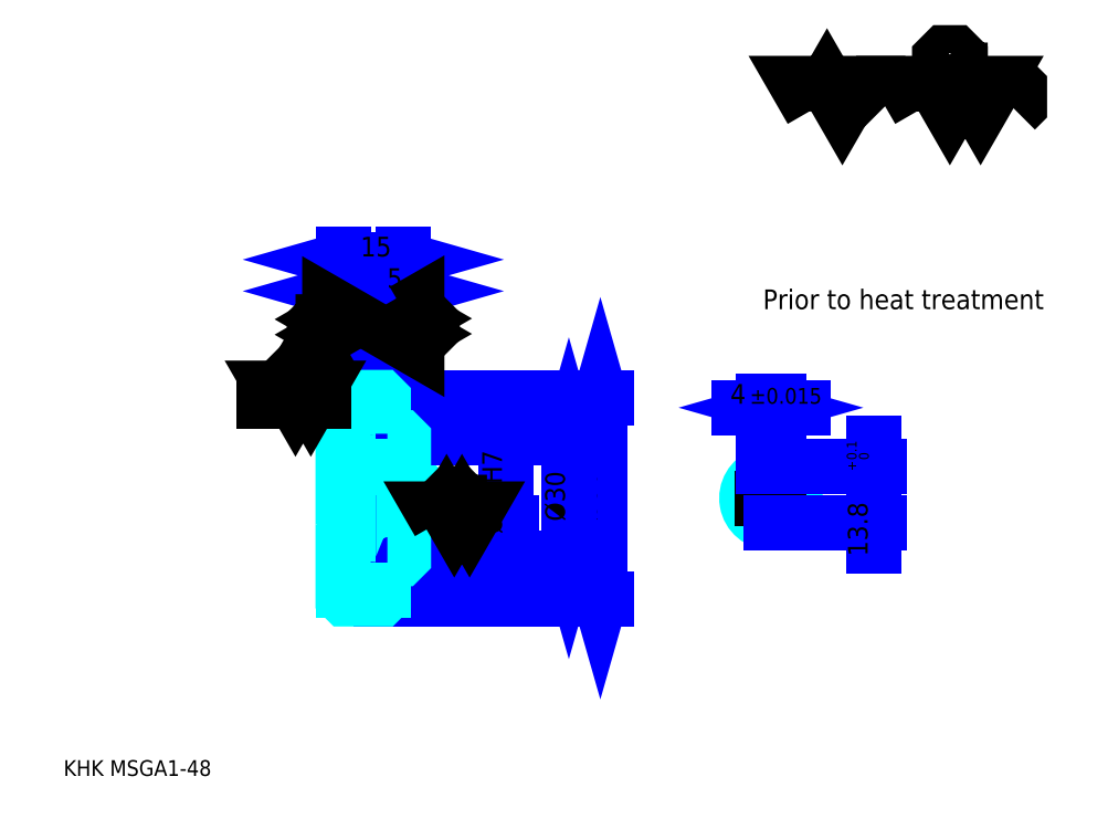
<metadata>
{"format":"dxf","ext":"dxf","renderer":"ezdxf+matplotlib","layout":"modelspace","background":"white","min_lineweight":24,"dpi":150}
</metadata>
<code>
0
SECTION
2
ENTITIES
0
TEXT
8
0
10
9.783
20
10.76
40
3.913
41
1
1
KHK MSGA1-48
7
KANJI
50
0
51
0
0
TEXT
8
0
10
9.783
20
4.891
40
3.913
41
1
1

7
KANJI
50
0
51
0
0
TEXT
8
0
10
9.783
20
176.1
40
4.402
41
1
1

7
KANJI
50
0
51
0
0
POLYLINE
8
0
66
     1
70
     2
0
VERTEX
8
0
10
195.7
20
176.1
0
VERTEX
8
0
10
191.8
20
182.7
0
VERTEX
8
0
10
207.1
20
182.7
0
VERTEX
8
0
10
203.3
20
176.1
0
VERTEX
8
0
10
199.5
20
182.7
0
VERTEX
8
0
10
195.7
20
176.1
0
SEQEND
0
POLYLINE
8
0
66
     1
70
     2
0
VERTEX
8
0
10
222.4
20
176.1
0
VERTEX
8
0
10
218.5
20
182.7
0
VERTEX
8
0
10
241.4
20
182.7
0
VERTEX
8
0
10
237.6
20
176.1
0
VERTEX
8
0
10
233.8
20
182.7
0
VERTEX
8
0
10
230
20
176.1
0
VERTEX
8
0
10
226.2
20
182.7
0
VERTEX
8
0
10
222.4
20
176.1
0
SEQEND
0
POLYLINE
8
0
66
     1
70
     2
0
VERTEX
8
0
10
231.3
20
186
0
VERTEX
8
0
10
232.5
20
186
0
VERTEX
8
0
10
232.5
20
185.2
0
VERTEX
8
0
10
231.3
20
184
0
VERTEX
8
0
10
228.7
20
184
0
VERTEX
8
0
10
227.4
20
185.2
0
VERTEX
8
0
10
227.4
20
189.1
0
VERTEX
8
0
10
228.7
20
190.3
0
VERTEX
8
0
10
231.3
20
190.3
0
VERTEX
8
0
10
232.5
20
189.1
0
VERTEX
8
0
10
232.5
20
188.3
0
SEQEND
0
POLYLINE
8
0
66
     1
70
     2
0
VERTEX
8
0
10
212.9
20
182.7
0
VERTEX
8
0
10
211.9
20
181.7
0
VERTEX
8
0
10
211.9
20
177.1
0
VERTEX
8
0
10
212.9
20
176.1
0
SEQEND
0
POLYLINE
8
0
66
     1
70
     2
0
VERTEX
8
0
10
246.3
20
182.7
0
VERTEX
8
0
10
247.3
20
181.7
0
VERTEX
8
0
10
247.3
20
177.1
0
VERTEX
8
0
10
246.3
20
176.1
0
SEQEND
0
LINE
8
0
10
143.2
20
104.7
11
143.2
21
54.73
0
POLYLINE
8
0
66
     1
70
     2
0
VERTEX
8
0
10
144.1
20
101.3
0
VERTEX
8
0
10
143.2
20
104.7
0
VERTEX
8
0
10
142.2
20
101.3
0
SEQEND
0
POLYLINE
8
0
66
     1
70
     2
0
VERTEX
8
0
10
142.2
20
58.15
0
VERTEX
8
0
10
143.2
20
54.73
0
VERTEX
8
0
10
144.1
20
58.15
0
SEQEND
0
LINE
8
0
10
94.24
20
104.7
11
144.6
21
104.7
0
LINE
8
0
10
94.24
20
54.73
11
144.6
21
54.73
0
TEXT
8
0
10
142.2
20
73.98
40
4.891
41
1
1
%%c50
7
KANJI
50
90
51
0
0
LINE
8
DASHDOT
10
76.3
20
103.7
11
92.17
21
103.7
0
LINE
8
DASHDOT
10
76.3
20
55.73
11
92.17
21
55.73
0
LINE
8
DASHDOT
10
76.3
20
79.73
11
97.17
21
79.73
0
LINE
8
0
10
89.24
20
104.2
11
89.24
21
104.7
0
LINE
8
0
10
79.24
20
104.2
11
79.24
21
104.7
0
LINE
8
0
10
90.24
20
94.73
11
94.24
21
94.73
0
LINE
8
0
10
90.24
20
64.73
11
94.24
21
64.73
0
LINE
8
0
10
88.74
20
104.7
11
94.24
21
104.7
0
LINE
8
0
10
88.74
20
54.73
11
94.24
21
54.73
0
LINE
8
0
10
79.24
20
102.5
11
89.24
21
102.5
0
LINE
8
0
10
79.24
20
56.98
11
89.24
21
56.98
0
LINE
8
0
10
93.74
20
73.73
11
94.24
21
73.23
0
LINE
8
0
10
93.74
20
85.73
11
94.24
21
86.23
0
LINE
8
0
10
79.74
20
85.73
11
79.74
21
73.73
0
POLYLINE
8
0
66
     1
70
     2
0
VERTEX
8
0
10
79.24
20
73.23
0
VERTEX
8
0
10
79.74
20
73.73
0
VERTEX
8
0
10
93.74
20
73.73
0
VERTEX
8
0
10
93.74
20
85.73
0
VERTEX
8
0
10
79.74
20
85.73
0
VERTEX
8
0
10
79.24
20
86.23
0
SEQEND
0
TEXT
8
0
10
183.5
20
126.7
40
4.891
41
1
1
Prior to heat treatment
7
KANJI
50
0
51
0
0
ARC
8
0
10
90.24
20
95.73
40
1
50
180
51
270
0
ARC
8
0
10
90.24
20
63.73
40
1
50
90
51
180
0
LINE
8
0
10
94.24
20
94.23
11
94.24
21
104.7
0
LINE
8
0
10
79.24
20
131.1
11
89.24
21
131.1
0
POLYLINE
8
0
66
     1
70
     2
0
VERTEX
8
0
10
82.66
20
132.1
0
VERTEX
8
0
10
79.24
20
131.1
0
VERTEX
8
0
10
82.66
20
130.2
0
SEQEND
0
POLYLINE
8
0
66
     1
70
     2
0
VERTEX
8
0
10
85.82
20
130.2
0
VERTEX
8
0
10
89.24
20
131.1
0
VERTEX
8
0
10
85.82
20
132.1
0
SEQEND
0
LINE
8
0
10
89.24
20
104.7
11
89.24
21
132.6
0
TEXT
8
0
10
81.06
20
131.9
40
4.891
41
1
1
10
7
KANJI
50
0
51
0
0
LINE
8
0
10
79.24
20
139
11
94.24
21
139
0
POLYLINE
8
0
66
     1
70
     2
0
VERTEX
8
0
10
82.66
20
139.9
0
VERTEX
8
0
10
79.24
20
139
0
VERTEX
8
0
10
82.66
20
138
0
SEQEND
0
POLYLINE
8
0
66
     1
70
     2
0
VERTEX
8
0
10
90.82
20
138
0
VERTEX
8
0
10
94.24
20
139
0
VERTEX
8
0
10
90.82
20
139.9
0
SEQEND
0
LINE
8
0
10
79.24
20
104.7
11
79.24
21
140.4
0
LINE
8
0
10
94.24
20
104.7
11
94.24
21
140.4
0
TEXT
8
0
10
83.56
20
139.8
40
4.891
41
1
1
15
7
KANJI
50
0
51
0
0
LINE
8
0
10
89.24
20
131.1
11
94.24
21
131.1
0
POLYLINE
8
0
66
     1
70
     2
0
VERTEX
8
0
10
92.66
20
132.1
0
VERTEX
8
0
10
89.24
20
131.1
0
VERTEX
8
0
10
92.66
20
130.2
0
SEQEND
0
POLYLINE
8
0
66
     1
70
     2
0
VERTEX
8
0
10
90.82
20
130.2
0
VERTEX
8
0
10
94.24
20
131.1
0
VERTEX
8
0
10
90.82
20
132.1
0
SEQEND
0
TEXT
8
0
10
90.15
20
131.9
40
4.891
41
1
1
5
7
KANJI
50
0
51
0
0
LINE
8
0
10
135.3
20
94.73
11
135.3
21
64.73
0
POLYLINE
8
0
66
     1
70
     2
0
VERTEX
8
0
10
136.3
20
91.3
0
VERTEX
8
0
10
135.3
20
94.73
0
VERTEX
8
0
10
134.3
20
91.3
0
SEQEND
0
POLYLINE
8
0
66
     1
70
     2
0
VERTEX
8
0
10
134.3
20
68.15
0
VERTEX
8
0
10
135.3
20
64.73
0
VERTEX
8
0
10
136.3
20
68.15
0
SEQEND
0
LINE
8
0
10
94.24
20
94.73
11
136.8
21
94.73
0
LINE
8
0
10
94.24
20
64.73
11
136.8
21
64.73
0
TEXT
8
0
10
134.3
20
73.98
40
4.891
41
1
1
%%c30
7
KANJI
50
90
51
0
0
ARC
8
0
10
185.5
20
79.73
40
6
50
109.5
51
70.53
0
POLYLINE
8
0
66
     1
70
     2
0
VERTEX
8
0
10
187.5
20
85.39
0
VERTEX
8
0
10
187.5
20
87.53
0
VERTEX
8
0
10
183.5
20
87.53
0
VERTEX
8
0
10
183.5
20
85.39
0
SEQEND
0
LINE
8
0
10
79.24
20
87.53
11
94.24
21
87.53
0
LINE
8
0
10
119.7
20
85.73
11
119.7
21
73.73
0
POLYLINE
8
0
66
     1
70
     2
0
VERTEX
8
0
10
118.7
20
77.15
0
VERTEX
8
0
10
119.7
20
73.73
0
VERTEX
8
0
10
120.7
20
77.15
0
SEQEND
0
LINE
8
0
10
94.24
20
73.73
11
121.1
21
73.73
0
TEXT
8
0
10
118.7
20
70.8
40
4.891
41
1
1
%%c12H7
7
KANJI
50
90
51
0
0
POLYLINE
8
0
66
     1
70
     2
0
VERTEX
8
0
10
79.24
20
73.23
0
VERTEX
8
0
10
79.24
20
55.23
0
VERTEX
8
0
10
79.74
20
54.73
0
VERTEX
8
0
10
88.74
20
54.73
0
VERTEX
8
0
10
89.24
20
55.23
0
VERTEX
8
0
10
89.24
20
63.73
0
SEQEND
0
POLYLINE
8
0
66
     1
70
     2
0
VERTEX
8
0
10
90.24
20
64.73
0
VERTEX
8
0
10
93.74
20
64.73
0
VERTEX
8
0
10
94.24
20
65.23
0
VERTEX
8
0
10
94.24
20
94.23
0
VERTEX
8
0
10
93.74
20
94.73
0
VERTEX
8
0
10
90.24
20
94.73
0
SEQEND
0
POLYLINE
8
0
66
     1
70
     2
0
VERTEX
8
0
10
89.24
20
95.73
0
VERTEX
8
0
10
89.24
20
104.2
0
VERTEX
8
0
10
88.74
20
104.7
0
VERTEX
8
0
10
79.74
20
104.7
0
VERTEX
8
0
10
79.24
20
104.2
0
VERTEX
8
0
10
79.24
20
73.23
0
SEQEND
0
LINE
8
DASHDOT
10
185.5
20
90.46
11
185.5
21
70.79
0
LINE
8
DASHDOT
10
194.5
20
79.73
11
176.6
21
79.73
0
LINE
8
0
10
193.4
20
102.2
11
177.7
21
102.2
0
POLYLINE
8
0
66
     1
70
     2
0
VERTEX
8
0
10
180.1
20
101.2
0
VERTEX
8
0
10
183.5
20
102.2
0
VERTEX
8
0
10
180.1
20
103.2
0
SEQEND
0
POLYLINE
8
0
66
     1
70
     2
0
VERTEX
8
0
10
191
20
103.2
0
VERTEX
8
0
10
187.5
20
102.2
0
VERTEX
8
0
10
191
20
101.2
0
SEQEND
0
LINE
8
0
10
183.5
20
87.53
11
183.5
21
103.7
0
LINE
8
0
10
187.5
20
87.53
11
187.5
21
103.7
0
TEXT
8
0
10
175.4
20
103.2
40
4.891
41
1
1
4
7
KANJI
50
0
51
0
0
TEXT
8
0
10
180.3
20
103.2
40
3.913
41
1
1
%%p0.015
7
KANJI
50
0
51
0
0
LINE
8
0
10
211
20
67.86
11
211
21
93.4
0
POLYLINE
8
0
66
     1
70
     2
0
VERTEX
8
0
10
210
20
90.95
0
VERTEX
8
0
10
211
20
87.53
0
VERTEX
8
0
10
212
20
90.95
0
SEQEND
0
POLYLINE
8
0
66
     1
70
     2
0
VERTEX
8
0
10
212
20
70.3
0
VERTEX
8
0
10
211
20
73.73
0
VERTEX
8
0
10
210
20
70.3
0
SEQEND
0
LINE
8
0
10
187.5
20
87.53
11
212.5
21
87.53
0
LINE
8
0
10
185.5
20
73.73
11
212.5
21
73.73
0
TEXT
8
0
10
209.6
20
65.3
40
4.891
41
1
1
13.8
7
KANJI
50
90
51
0
0
TEXT
8
0
10
209.8
20
86.47
40
2.446
41
1
1

7
KANJI
50
90
51
0
0
TEXT
8
0
10
206.8
20
86.47
40
2.446
41
1
1
+
7
KANJI
50
90
51
0
0
TEXT
8
0
10
209.8
20
89.21
40
2.446
41
1
1
0
7
KANJI
50
90
51
0
0
TEXT
8
0
10
206.8
20
89.21
40
2.446
41
1
1
0.1
7
KANJI
50
90
51
0
0
POLYLINE
8
0
66
     1
70
     2
0
VERTEX
8
0
10
103
20
73.73
0
VERTEX
8
0
10
101.1
20
77.03
0
VERTEX
8
0
10
112.6
20
77.03
0
VERTEX
8
0
10
110.7
20
73.73
0
VERTEX
8
0
10
108.8
20
77.03
0
VERTEX
8
0
10
106.9
20
73.73
0
VERTEX
8
0
10
105
20
77.03
0
VERTEX
8
0
10
103
20
73.73
0
SEQEND
0
POLYLINE
8
0
66
     1
70
     2
0
VERTEX
8
0
10
107.5
20
78.69
0
VERTEX
8
0
10
108.1
20
78.69
0
VERTEX
8
0
10
108.1
20
78.31
0
VERTEX
8
0
10
107.5
20
77.67
0
VERTEX
8
0
10
106.2
20
77.67
0
VERTEX
8
0
10
105.6
20
78.31
0
VERTEX
8
0
10
105.6
20
80.21
0
VERTEX
8
0
10
106.2
20
80.85
0
VERTEX
8
0
10
107.5
20
80.85
0
VERTEX
8
0
10
108.1
20
80.21
0
VERTEX
8
0
10
108.1
20
79.83
0
SEQEND
0
LINE
8
0
10
74.35
20
103.7
11
59.67
21
103.7
0
POLYLINE
8
0
66
     1
70
     2
0
VERTEX
8
0
10
63.59
20
103.7
0
VERTEX
8
0
10
61.68
20
107
0
VERTEX
8
0
10
73.13
20
107
0
VERTEX
8
0
10
71.22
20
103.7
0
VERTEX
8
0
10
69.31
20
107
0
VERTEX
8
0
10
67.4
20
103.7
0
VERTEX
8
0
10
65.49
20
107
0
VERTEX
8
0
10
63.59
20
103.7
0
SEQEND
0
POLYLINE
8
0
66
     1
70
     2
0
VERTEX
8
0
10
68.04
20
108.7
0
VERTEX
8
0
10
68.67
20
108.7
0
VERTEX
8
0
10
68.67
20
108.3
0
VERTEX
8
0
10
68.04
20
107.7
0
VERTEX
8
0
10
66.77
20
107.7
0
VERTEX
8
0
10
66.13
20
108.3
0
VERTEX
8
0
10
66.13
20
110.2
0
VERTEX
8
0
10
66.77
20
110.8
0
VERTEX
8
0
10
68.04
20
110.8
0
VERTEX
8
0
10
68.67
20
110.2
0
VERTEX
8
0
10
68.67
20
109.8
0
SEQEND
0
POLYLINE
8
0
66
     1
70
     2
0
VERTEX
8
0
10
79.24
20
118.4
0
VERTEX
8
0
10
75.93
20
116.5
0
VERTEX
8
0
10
75.93
20
128
0
VERTEX
8
0
10
79.24
20
126.1
0
VERTEX
8
0
10
75.93
20
124.1
0
VERTEX
8
0
10
79.24
20
122.2
0
VERTEX
8
0
10
75.93
20
120.3
0
VERTEX
8
0
10
79.24
20
118.4
0
SEQEND
0
POLYLINE
8
0
66
     1
70
     2
0
VERTEX
8
0
10
74.28
20
122.9
0
VERTEX
8
0
10
74.28
20
123.5
0
VERTEX
8
0
10
74.66
20
123.5
0
VERTEX
8
0
10
75.3
20
122.9
0
VERTEX
8
0
10
75.3
20
121.6
0
VERTEX
8
0
10
74.66
20
121
0
VERTEX
8
0
10
72.75
20
121
0
VERTEX
8
0
10
72.12
20
121.6
0
VERTEX
8
0
10
72.12
20
122.9
0
VERTEX
8
0
10
72.75
20
123.5
0
VERTEX
8
0
10
73.13
20
123.5
0
SEQEND
0
POLYLINE
8
0
66
     1
70
     2
0
VERTEX
8
0
10
94.24
20
126.2
0
VERTEX
8
0
10
97.55
20
128.2
0
VERTEX
8
0
10
97.55
20
116.7
0
VERTEX
8
0
10
94.24
20
118.6
0
VERTEX
8
0
10
97.55
20
120.5
0
VERTEX
8
0
10
94.24
20
122.4
0
VERTEX
8
0
10
97.55
20
124.3
0
VERTEX
8
0
10
94.24
20
126.2
0
SEQEND
0
POLYLINE
8
0
66
     1
70
     2
0
VERTEX
8
0
10
99.2
20
123.7
0
VERTEX
8
0
10
98.82
20
123.7
0
VERTEX
8
0
10
98.18
20
123.1
0
VERTEX
8
0
10
98.18
20
121.8
0
VERTEX
8
0
10
98.82
20
121.2
0
VERTEX
8
0
10
100.7
20
121.2
0
VERTEX
8
0
10
101.4
20
121.8
0
VERTEX
8
0
10
101.4
20
123.1
0
VERTEX
8
0
10
100.7
20
123.7
0
VERTEX
8
0
10
100.3
20
123.7
0
VERTEX
8
0
10
100.3
20
123.1
0
SEQEND
0
ENDSEC
0
EOF

</code>
